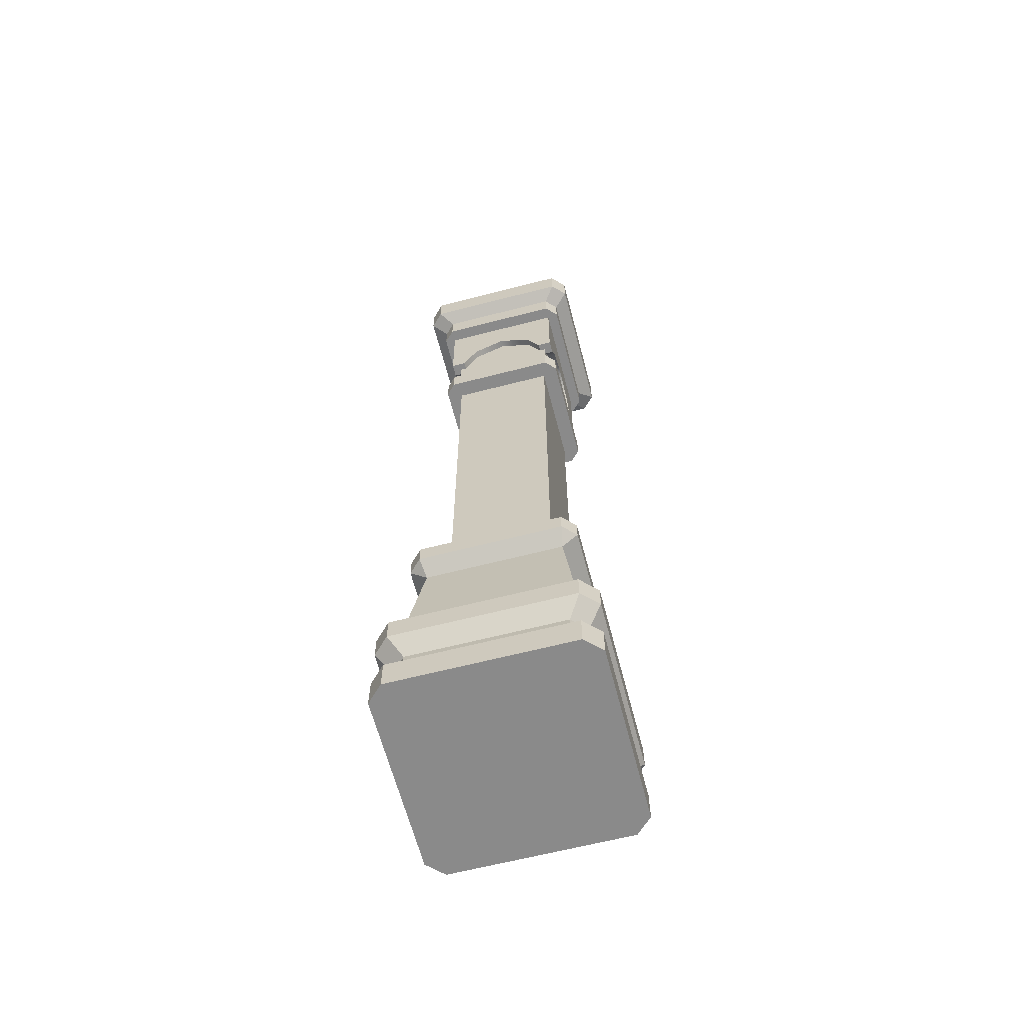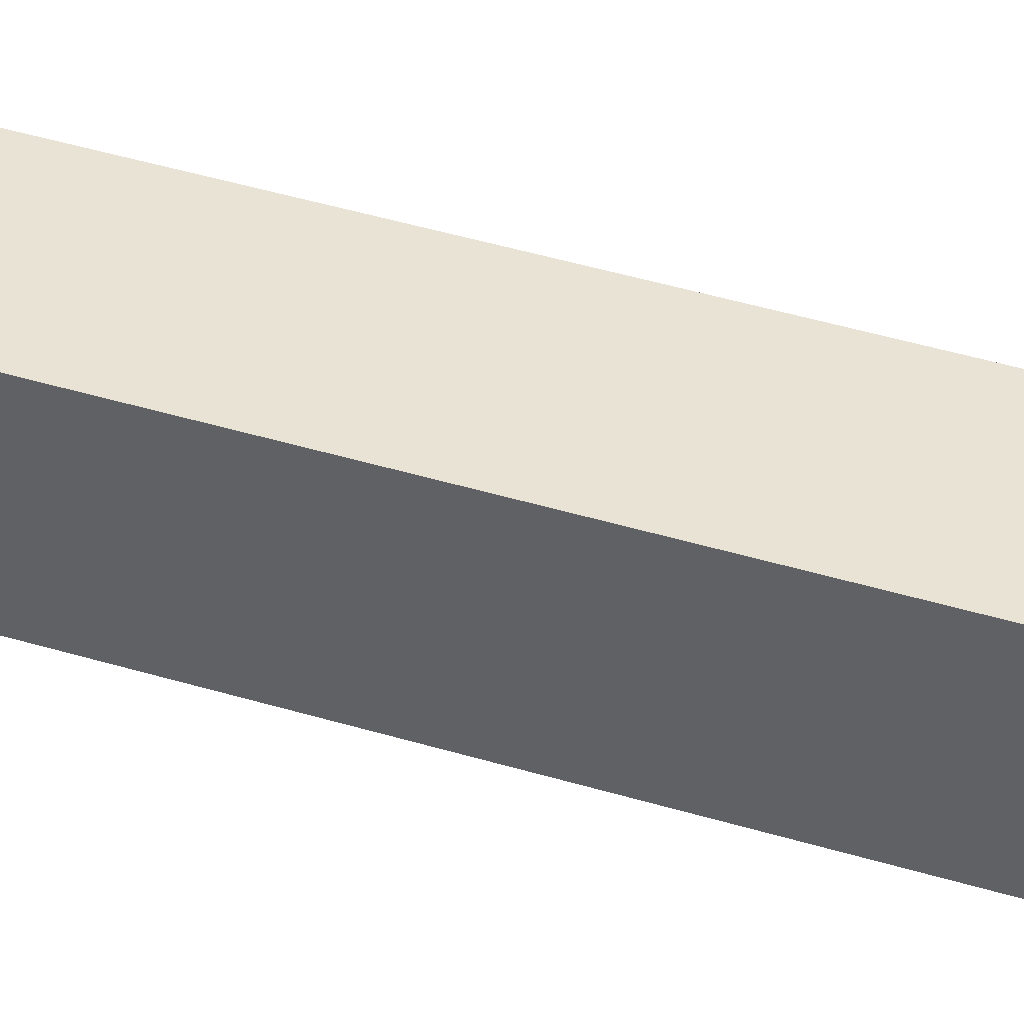
<metadata>
{"format":"obj","ext":"obj","renderer":"f3d","projection":"perspective","resolution":1024,"background":"white","views":[{"elev":-63.5,"azim":-165.4,"up":"+Y"},{"elev":41.3,"azim":110.5,"up":"+Z"}]}
</metadata>
<code>
g Area_Common_Build_Pillar_F_01_Lod1
v -0.9196 -0.02846 -1.086
v 0.9196 -0.02846 1.086
v 0.9196 -0.02846 -1.086
v -0.9196 -0.02846 1.086
v -1.086 -0.02846 0.9196
v -1.086 -0.02846 -0.9196
v 1.086 -0.02846 -0.9196
v 1.086 -0.02846 0.9196
v 0.9196 -0.02846 1.086
v -0.9196 0.3015 1.086
v 0.9196 0.3015 1.086
v -0.9196 -0.02846 1.086
v 1.086 -0.02846 -0.9196
v 1.086 0.3015 0.9196
v 1.086 0.3015 -0.9196
v 1.086 -0.02846 0.9196
v -0.9196 -0.02846 -1.086
v 0.9196 0.3015 -1.086
v -0.9196 0.3015 -1.086
v 0.9196 -0.02846 -1.086
v -1.086 -0.02846 0.9196
v -1.086 0.3015 -0.9196
v -1.086 0.3015 0.9196
v -1.086 -0.02846 -0.9196
v 0.791 0.4391 0.9618
v -0.9196 0.3015 1.086
v -0.791 0.4391 0.9618
v 0.9196 0.3015 1.086
v 0.9618 0.4391 -0.791
v 1.086 0.3015 0.9196
v 0.9618 0.4391 0.791
v 1.086 0.3015 -0.9196
v -0.791 0.4391 -0.9618
v 0.9196 0.3015 -1.086
v 0.791 0.4391 -0.9618
v -0.9196 0.3015 -1.086
v -0.9618 0.4391 0.791
v -1.086 0.3015 -0.9196
v -0.9618 0.4391 -0.791
v -1.086 0.3015 0.9196
v 0.9196 -0.02846 1.086
v 1.086 0.3015 0.9196
v 1.086 -0.02846 0.9196
v 0.9196 0.3015 1.086
v -0.791 0.4391 0.9618
v -1.086 0.3015 0.9196
v -0.9618 0.4391 0.791
v -0.9196 0.3015 1.086
v 1.086 -0.02846 -0.9196
v 0.9196 0.3015 -1.086
v 0.9196 -0.02846 -1.086
v 1.086 0.3015 -0.9196
v -0.9196 -0.02846 -1.086
v -1.086 0.3015 -0.9196
v -1.086 -0.02846 -0.9196
v -0.9196 0.3015 -1.086
v 0.9196 0.3015 1.086
v 0.9618 0.4391 0.791
v 1.086 0.3015 0.9196
v 0.791 0.4391 0.9618
v -0.9196 0.3015 1.086
v -1.086 -0.02846 0.9196
v -1.086 0.3015 0.9196
v -0.9196 -0.02846 1.086
v 1.086 0.3015 -0.9196
v 0.791 0.4391 -0.9618
v 0.9196 0.3015 -1.086
v 0.9618 0.4391 -0.791
v -0.9196 0.3015 -1.086
v -0.9618 0.4391 -0.791
v -1.086 0.3015 -0.9196
v -0.791 0.4391 -0.9618
v 1.086 1.062 0.9196
v -1.086 1.062 -0.9196
v 1.086 1.062 -0.9196
v -1.086 1.062 0.9196
v -0.9196 1.062 1.086
v 0.9196 1.062 1.086
v 0.9196 1.062 -1.086
v -0.9196 1.062 -1.086
v -1.086 1.062 -0.9196
v -1.086 0.8032 0.9196
v -1.086 0.8032 -0.9196
v -1.086 1.062 0.9196
v 0.9196 1.062 -1.086
v -0.9196 0.8032 -1.086
v 0.9196 0.8032 -1.086
v -0.9196 1.062 -1.086
v 1.086 1.062 0.9196
v 1.086 0.8032 -0.9196
v 1.086 0.8032 0.9196
v 1.086 1.062 -0.9196
v -0.9196 1.062 1.086
v 0.9196 0.8032 1.086
v -0.9196 0.8032 1.086
v 0.9196 1.062 1.086
v -0.9323 0.6308 -0.7897
v -1.086 0.8032 0.9196
v -0.9323 0.6308 0.7897
v -1.086 0.8032 -0.9196
v 0.7897 0.6308 -0.9323
v -0.9196 0.8032 -1.086
v -0.7897 0.6308 -0.9323
v 0.9196 0.8032 -1.086
v 0.9323 0.6308 0.7897
v 1.086 0.8032 -0.9196
v 0.9323 0.6308 -0.7897
v 1.086 0.8032 0.9196
v -0.7897 0.6308 0.9323
v 0.9196 0.8032 1.086
v 0.7897 0.6308 0.9323
v -0.9196 0.8032 1.086
v -1.086 1.062 -0.9196
v -0.9196 0.8032 -1.086
v -0.9196 1.062 -1.086
v -1.086 0.8032 -0.9196
v -0.9323 0.6308 0.7897
v -0.9196 0.8032 1.086
v -0.7897 0.6308 0.9323
v -1.086 0.8032 0.9196
v 0.9196 1.062 -1.086
v 1.086 0.8032 -0.9196
v 1.086 1.062 -0.9196
v 0.9196 0.8032 -1.086
v 1.086 1.062 0.9196
v 0.9196 0.8032 1.086
v 0.9196 1.062 1.086
v 1.086 0.8032 0.9196
v -1.086 0.8032 -0.9196
v -0.7897 0.6308 -0.9323
v -0.9196 0.8032 -1.086
v -0.9323 0.6308 -0.7897
v -1.086 0.8032 0.9196
v -0.9196 1.062 1.086
v -0.9196 0.8032 1.086
v -1.086 1.062 0.9196
v 0.9196 0.8032 -1.086
v 0.9323 0.6308 -0.7897
v 1.086 0.8032 -0.9196
v 0.7897 0.6308 -0.9323
v 1.086 0.8032 0.9196
v 0.7897 0.6308 0.9323
v 0.9196 0.8032 1.086
v 0.9323 0.6308 0.7897
v 0.749 2.827 -0.8842
v -0.749 2.827 0.8842
v -0.749 2.827 -0.8842
v 0.749 2.827 0.8842
v 0.8842 2.827 0.749
v 0.8842 2.827 -0.749
v -0.8842 2.827 -0.749
v -0.8842 2.827 0.749
v -0.749 2.827 0.8842
v 0.749 2.616 0.8842
v -0.749 2.616 0.8842
v 0.749 2.827 0.8842
v -0.8842 2.827 -0.749
v -0.8842 2.616 0.749
v -0.8842 2.616 -0.749
v -0.8842 2.827 0.749
v 0.749 2.827 -0.8842
v -0.749 2.616 -0.8842
v 0.749 2.616 -0.8842
v -0.749 2.827 -0.8842
v 0.8842 2.827 0.749
v 0.8842 2.616 -0.749
v 0.8842 2.616 0.749
v 0.8842 2.827 -0.749
v -0.7138 2.504 0.7138
v 0.749 2.616 0.8842
v 0.7138 2.504 0.7138
v -0.749 2.616 0.8842
v -0.7138 2.504 -0.7138
v -0.8842 2.616 0.749
v -0.7138 2.504 0.7138
v -0.8842 2.616 -0.749
v 0.7138 2.504 -0.7138
v -0.749 2.616 -0.8842
v -0.7138 2.504 -0.7138
v 0.749 2.616 -0.8842
v 0.7138 2.504 0.7138
v 0.8842 2.616 -0.749
v 0.7138 2.504 -0.7138
v 0.8842 2.616 0.749
v -0.749 2.827 0.8842
v -0.8842 2.616 0.749
v -0.8842 2.827 0.749
v -0.749 2.616 0.8842
v 0.7138 2.504 0.7138
v 0.749 2.616 0.8842
v 0.8842 2.616 0.749
v -0.8842 2.827 -0.749
v -0.749 2.616 -0.8842
v -0.749 2.827 -0.8842
v -0.8842 2.616 -0.749
v 0.749 2.827 -0.8842
v 0.8842 2.616 -0.749
v 0.8842 2.827 -0.749
v 0.749 2.616 -0.8842
v -0.749 2.616 0.8842
v -0.7138 2.504 0.7138
v -0.8842 2.616 0.749
v 0.749 2.616 0.8842
v 0.8842 2.827 0.749
v 0.8842 2.616 0.749
v 0.749 2.827 0.8842
v -0.8842 2.616 -0.749
v -0.7138 2.504 -0.7138
v -0.749 2.616 -0.8842
v 0.749 2.616 -0.8842
v 0.7138 2.504 -0.7138
v 0.8842 2.616 -0.749
v 0.5274 7.634 -0.5409
v 0.5274 2.808 0.5479
v 0.5274 7.635 0.5479
v 0.5274 2.808 -0.5409
v -0.5652 2.808 0.5479
v 0.5274 7.635 0.5479
v 0.5274 2.808 0.5479
v -0.5652 7.634 0.5479
v -0.5652 7.634 0.5479
v -0.5652 2.808 -0.5409
v -0.5652 7.635 -0.5409
v -0.5652 2.808 0.5479
v 0.5274 2.808 -0.5409
v -0.5652 7.635 -0.5409
v -0.5652 2.808 -0.5409
v 0.5274 7.634 -0.5409
v 0.5831 7.604 0.7127
v 0.6921 7.604 -0.6037
v 0.5831 7.604 -0.7127
v 0.6921 7.604 0.6037
v -0.6243 7.604 0.7127
v -0.6243 7.604 -0.7127
v -0.7333 7.604 0.6037
v -0.7333 7.604 -0.6037
v 0.6921 7.604 -0.6037
v 0.6921 7.866 0.6037
v 0.6921 7.866 -0.6037
v 0.6921 7.604 0.6037
v -0.6243 7.604 -0.7127
v 0.5831 7.866 -0.7127
v -0.6243 7.866 -0.7127
v 0.5831 7.604 -0.7127
v -0.7333 7.604 0.6037
v -0.7333 7.866 -0.6037
v -0.7333 7.866 0.6037
v -0.7333 7.604 -0.6037
v 0.5831 7.604 0.7127
v -0.6243 7.866 0.7127
v 0.5831 7.866 0.7127
v -0.6243 7.604 0.7127
v 0.6108 7.956 -0.5193
v 0.6921 7.866 0.6037
v 0.6108 7.956 0.5193
v 0.6921 7.866 -0.6037
v -0.5399 7.956 -0.6314
v 0.5831 7.866 -0.7127
v 0.4987 7.956 -0.6314
v -0.6243 7.866 -0.7127
v -0.652 7.956 0.5193
v -0.7333 7.866 -0.6037
v -0.652 7.956 -0.5193
v -0.7333 7.866 0.6037
v 0.4987 7.956 0.6314
v -0.6243 7.866 0.7127
v -0.5399 7.956 0.6314
v 0.5831 7.866 0.7127
v 0.6921 7.604 -0.6037
v 0.5831 7.866 -0.7127
v 0.5831 7.604 -0.7127
v 0.6921 7.866 -0.6037
v 0.6108 7.956 0.5193
v 0.5831 7.866 0.7127
v 0.4987 7.956 0.6314
v 0.6921 7.866 0.6037
v -0.6243 7.604 -0.7127
v -0.7333 7.866 -0.6037
v -0.7333 7.604 -0.6037
v -0.6243 7.866 -0.7127
v -0.7333 7.604 0.6037
v -0.6243 7.866 0.7127
v -0.6243 7.604 0.7127
v -0.7333 7.866 0.6037
v 0.6921 7.866 -0.6037
v 0.4987 7.956 -0.6314
v 0.5831 7.866 -0.7127
v 0.6108 7.956 -0.5193
v 0.6921 7.866 0.6037
v 0.5831 7.604 0.7127
v 0.5831 7.866 0.7127
v 0.6921 7.604 0.6037
v -0.6243 7.866 -0.7127
v -0.652 7.956 -0.5193
v -0.7333 7.866 -0.6037
v -0.5399 7.956 -0.6314
v -0.7333 7.866 0.6037
v -0.5399 7.956 0.6314
v -0.6243 7.866 0.7127
v -0.652 7.956 0.5193
v 0.6108 7.956 0.5193
v 0.4094 7.956 -0.43
v 0.6108 7.956 -0.5193
v 0.4094 7.956 0.43
v 0.4987 7.956 -0.6314
v -0.4506 7.956 -0.43
v -0.5399 7.956 -0.6314
v -0.652 7.956 -0.5193
v -0.4506 7.956 0.43
v -0.652 7.956 0.5193
v -0.5399 7.956 0.6314
v 0.4987 7.956 0.6314
v 0.5518 8.984 -0.5708
v 0.5518 7.937 0.5708
v 0.5518 8.984 0.5708
v 0.5518 7.937 -0.5708
v 0.5518 8.984 0.5708
v -0.5929 7.937 0.5708
v -0.5929 8.984 0.5708
v 0.5518 7.937 0.5708
v -0.5929 8.984 0.5708
v -0.5929 7.937 -0.5708
v -0.5929 8.984 -0.5708
v -0.5929 7.937 0.5708
v -0.5929 8.984 -0.5708
v 0.5518 7.937 -0.5708
v 0.5518 8.984 -0.5708
v -0.5929 7.937 -0.5708
v -0.6823 9.425 -0.6485
v -0.6823 8.443 -0.5081
v -0.6823 8.443 -0.6485
v -0.6823 8.755 -0.347
v -0.6823 9.425 0.6485
v -0.5257 8.443 0.6485
v -0.6823 8.443 0.6485
v -0.3647 8.755 0.6485
v -0.01764 8.927 0.6485
v 0.6411 9.425 0.6485
v 0.3294 8.755 0.6485
v 0.4904 8.443 0.6485
v 0.6411 8.443 0.6485
v -0.5257 8.443 0.5081
v -0.3647 8.755 0.6485
v -0.3647 8.755 0.5081
v -0.5257 8.443 0.6485
v -0.01764 8.927 0.6485
v -0.01764 8.927 0.5081
v 0.3294 8.755 0.6485
v 0.3294 8.755 0.5081
v 0.4904 8.443 0.6485
v 0.4875 8.443 0.5081
v -0.5316 8.443 -0.5081
v -0.6823 8.755 -0.347
v -0.5316 8.755 -0.347
v -0.6823 8.443 -0.5081
v -0.6823 8.927 -5.204e-06
v -0.5316 8.927 -5.104e-06
v -0.6823 8.755 0.347
v -0.5316 8.755 0.347
v -0.6823 8.443 0.5081
v -0.5257 8.443 0.5081
v -0.6823 8.927 -5.204e-06
v -0.6823 9.425 -0.6485
v -0.6823 9.425 0.6485
v -0.6823 8.755 0.347
v -0.6823 8.443 0.6485
v -0.6823 8.443 0.5081
v -0.6823 8.755 -0.347
v 0.6411 9.425 0.6485
v 0.6411 8.443 0.5081
v 0.6411 8.443 0.6485
v 0.6411 8.755 0.347
v 0.6411 8.927 7.835e-06
v 0.6411 9.425 -0.6485
v 0.6411 8.755 -0.347
v 0.6411 8.443 -0.6485
v 0.6411 8.443 -0.5081
v 0.6411 9.425 -0.6485
v 0.4845 8.443 -0.6485
v 0.6411 8.443 -0.6485
v 0.3235 8.755 -0.6485
v -0.02352 8.927 -0.6485
v -0.6823 9.425 -0.6485
v -0.3705 8.755 -0.6485
v -0.5316 8.443 -0.6485
v -0.6823 8.443 -0.6485
v 0.4845 8.443 -0.5081
v 0.3235 8.755 -0.6485
v 0.3235 8.755 -0.5081
v 0.4845 8.443 -0.6485
v -0.02352 8.927 -0.6485
v -0.02352 8.927 -0.5081
v -0.3705 8.755 -0.6485
v -0.3705 8.755 -0.5081
v -0.5316 8.443 -0.6485
v -0.5316 8.443 -0.5081
v 0.4875 8.443 0.5081
v 0.6411 8.755 0.347
v 0.4845 8.755 0.347
v 0.6411 8.443 0.5081
v 0.6411 8.927 7.835e-06
v 0.4845 8.927 7.835e-06
v 0.6411 8.755 -0.347
v 0.4845 8.755 -0.347
v 0.6411 8.443 -0.5081
v 0.4845 8.443 -0.5081
v -0.5257 8.443 0.5081
v -0.6823 8.443 0.6485
v -0.5257 8.443 0.6485
v -0.6823 8.443 0.5081
v 0.4904 8.443 0.6485
v 0.6411 8.443 0.5081
v 0.4875 8.443 0.5081
v 0.6411 8.443 0.6485
v 0.6411 8.443 -0.6485
v 0.4845 8.443 -0.5081
v 0.6411 8.443 -0.5081
v 0.4845 8.443 -0.6485
v -0.5316 8.443 -0.6485
v -0.6823 8.443 -0.5081
v -0.5316 8.443 -0.5081
v -0.6823 8.443 -0.6485
v -0.7897 0.6308 -0.9323
v -0.9618 0.4391 -0.791
v -0.791 0.4391 -0.9618
v -0.9323 0.6308 -0.7897
v -0.9323 0.6308 -0.7897
v -0.9618 0.4391 0.791
v -0.9618 0.4391 -0.791
v -0.9323 0.6308 0.7897
v -0.9323 0.6308 0.7897
v -0.791 0.4391 0.9618
v -0.9618 0.4391 0.791
v -0.7897 0.6308 0.9323
v -0.7897 0.6308 0.9323
v 0.791 0.4391 0.9618
v -0.791 0.4391 0.9618
v 0.7897 0.6308 0.9323
v 0.7897 0.6308 0.9323
v 0.9618 0.4391 0.791
v 0.791 0.4391 0.9618
v 0.9323 0.6308 0.7897
v 0.9323 0.6308 0.7897
v 0.9618 0.4391 -0.791
v 0.9618 0.4391 0.791
v 0.9323 0.6308 -0.7897
v 0.9323 0.6308 -0.7897
v 0.791 0.4391 -0.9618
v 0.9618 0.4391 -0.791
v 0.7897 0.6308 -0.9323
v -0.7897 0.6308 -0.9323
v 0.791 0.4391 -0.9618
v 0.7897 0.6308 -0.9323
v -0.791 0.4391 -0.9618
v 0.7138 2.504 0.7138
v -0.8865 1.011 0.8865
v -0.7138 2.504 0.7138
v 0.8865 1.011 0.8865
v -0.7138 2.504 0.7138
v -0.8865 1.011 -0.8865
v -0.7138 2.504 -0.7138
v -0.8865 1.011 0.8865
v -0.7138 2.504 -0.7138
v 0.8865 1.011 -0.8865
v 0.7138 2.504 -0.7138
v -0.8865 1.011 -0.8865
v 0.7138 2.504 -0.7138
v 0.8865 1.011 0.8865
v 0.7138 2.504 0.7138
v 0.8865 1.011 -0.8865
v -0.6832 9.388 -0.7822
v 0.642 9.388 0.7822
v 0.642 9.388 -0.7822
v -0.6832 9.388 0.7822
v 0.7616 9.388 -0.6626
v 0.7616 9.388 0.6626
v -0.8028 9.388 0.6626
v -0.8028 9.388 -0.6626
v 0.642 9.388 0.7822
v -0.6832 9.675 0.7822
v 0.642 9.675 0.7822
v -0.6832 9.388 0.7822
v 0.7616 9.388 -0.6626
v 0.7616 9.675 0.6626
v 0.7616 9.675 -0.6626
v 0.7616 9.388 0.6626
v -0.6832 9.388 -0.7822
v 0.642 9.675 -0.7822
v -0.6832 9.675 -0.7822
v 0.642 9.388 -0.7822
v -0.8028 9.388 0.6626
v -0.8028 9.675 -0.6626
v -0.8028 9.675 0.6626
v -0.8028 9.388 -0.6626
v 0.642 9.388 0.7822
v 0.7616 9.675 0.6626
v 0.7616 9.388 0.6626
v 0.642 9.675 0.7822
v 0.7616 9.388 -0.6626
v 0.642 9.675 -0.7822
v 0.642 9.388 -0.7822
v 0.7616 9.675 -0.6626
v -0.6832 9.388 -0.7822
v -0.8028 9.675 -0.6626
v -0.8028 9.388 -0.6626
v -0.6832 9.675 -0.7822
v -0.6832 9.675 0.7822
v -0.8028 9.388 0.6626
v -0.8028 9.675 0.6626
v -0.6832 9.388 0.7822
v -0.9629 10.1 -0.7982
v 0.7776 10.1 -0.9423
v 0.9217 10.1 -0.7982
v -0.8187 10.1 -0.9423
v -0.9629 10.1 0.7982
v 0.9217 10.1 0.7982
v -0.8187 10.1 0.9423
v 0.7776 10.1 0.9423
v 0.7776 10.1 -0.9423
v -0.8187 9.755 -0.9423
v 0.7776 9.755 -0.9423
v -0.8187 10.1 -0.9423
v 0.9217 10.1 0.7982
v 0.9217 9.755 -0.7982
v 0.9217 9.755 0.7982
v 0.9217 10.1 -0.7982
v -0.8187 10.1 0.9423
v 0.7776 9.755 0.9423
v -0.8187 9.755 0.9423
v 0.7776 10.1 0.9423
v -0.9629 10.1 -0.7982
v -0.9629 9.755 0.7982
v -0.9629 9.755 -0.7982
v -0.9629 10.1 0.7982
v 0.7776 10.1 -0.9423
v 0.9217 9.755 -0.7982
v 0.9217 10.1 -0.7982
v 0.7776 9.755 -0.9423
v 0.9217 10.1 0.7982
v 0.7776 9.755 0.9423
v 0.7776 10.1 0.9423
v 0.9217 9.755 0.7982
v -0.8187 10.1 0.9423
v -0.9629 9.755 0.7982
v -0.9629 10.1 0.7982
v -0.8187 9.755 0.9423
v -0.8187 9.755 -0.9423
v -0.9629 10.1 -0.7982
v -0.9629 9.755 -0.7982
v -0.8187 10.1 -0.9423
v 0.7776 9.755 0.9423
v 0.7616 9.675 0.6626
v 0.642 9.675 0.7822
v 0.9217 9.755 0.7982
v 0.9217 9.755 0.7982
v 0.7616 9.675 -0.6626
v 0.7616 9.675 0.6626
v 0.9217 9.755 -0.7982
v 0.9217 9.755 -0.7982
v 0.642 9.675 -0.7822
v 0.7616 9.675 -0.6626
v 0.7776 9.755 -0.9423
v 0.7776 9.755 -0.9423
v -0.6832 9.675 -0.7822
v 0.642 9.675 -0.7822
v -0.8187 9.755 -0.9423
v -0.8187 9.755 -0.9423
v -0.8028 9.675 -0.6626
v -0.6832 9.675 -0.7822
v -0.9629 9.755 -0.7982
v -0.9629 9.755 -0.7982
v -0.8028 9.675 0.6626
v -0.8028 9.675 -0.6626
v -0.9629 9.755 0.7982
v -0.9629 9.755 0.7982
v -0.6832 9.675 0.7822
v -0.8028 9.675 0.6626
v -0.8187 9.755 0.9423
v 0.7776 9.755 0.9423
v -0.6832 9.675 0.7822
v -0.8187 9.755 0.9423
v 0.642 9.675 0.7822
g Area_Common_Build_Pillar_F_01_Lod1_0
f 3 2 1
f 4 1 2
f 4 5 1
f 6 1 5
f 3 7 2
f 8 2 7
f 11 10 9
f 12 9 10
f 15 14 13
f 16 13 14
f 19 18 17
f 20 17 18
f 23 22 21
f 24 21 22
f 27 26 25
f 28 25 26
f 31 30 29
f 32 29 30
f 35 34 33
f 36 33 34
f 39 38 37
f 40 37 38
f 43 42 41
f 44 41 42
f 47 46 45
f 48 45 46
f 51 50 49
f 52 49 50
f 55 54 53
f 56 53 54
f 59 58 57
f 60 57 58
f 63 62 61
f 64 61 62
f 67 66 65
f 68 65 66
f 71 70 69
f 72 69 70
f 75 74 73
f 76 73 74
f 76 77 73
f 78 73 77
f 75 79 74
f 80 74 79
f 83 82 81
f 84 81 82
f 87 86 85
f 88 85 86
f 91 90 89
f 92 89 90
f 95 94 93
f 96 93 94
f 99 98 97
f 100 97 98
f 103 102 101
f 104 101 102
f 107 106 105
f 108 105 106
f 111 110 109
f 112 109 110
f 115 114 113
f 116 113 114
f 119 118 117
f 120 117 118
f 123 122 121
f 124 121 122
f 127 126 125
f 128 125 126
f 131 130 129
f 132 129 130
f 135 134 133
f 136 133 134
f 139 138 137
f 140 137 138
f 143 142 141
f 144 141 142
f 147 146 145
f 148 145 146
f 148 149 145
f 150 145 149
f 147 151 146
f 152 146 151
f 155 154 153
f 156 153 154
f 159 158 157
f 160 157 158
f 163 162 161
f 164 161 162
f 167 166 165
f 168 165 166
f 171 170 169
f 172 169 170
f 175 174 173
f 176 173 174
f 179 178 177
f 180 177 178
f 183 182 181
f 184 181 182
f 187 186 185
f 188 185 186
f 191 190 189
f 194 193 192
f 195 192 193
f 198 197 196
f 199 196 197
f 202 201 200
f 205 204 203
f 206 203 204
f 209 208 207
f 212 211 210
f 215 214 213
f 216 213 214
f 219 218 217
f 220 217 218
f 223 222 221
f 224 221 222
f 227 226 225
f 228 225 226
f 231 230 229
f 232 229 230
f 229 233 231
f 234 231 233
f 233 235 234
f 236 234 235
f 239 238 237
f 240 237 238
f 243 242 241
f 244 241 242
f 247 246 245
f 248 245 246
f 251 250 249
f 252 249 250
f 255 254 253
f 256 253 254
f 259 258 257
f 260 257 258
f 263 262 261
f 264 261 262
f 267 266 265
f 268 265 266
f 271 270 269
f 272 269 270
f 275 274 273
f 276 273 274
f 279 278 277
f 280 277 278
f 283 282 281
f 284 281 282
f 287 286 285
f 288 285 286
f 291 290 289
f 292 289 290
f 295 294 293
f 296 293 294
f 299 298 297
f 300 297 298
f 303 302 301
f 304 301 302
f 305 302 303
f 302 305 306
f 307 306 305
f 308 306 307
f 306 308 309
f 310 309 308
f 311 309 310
f 309 311 304
f 312 304 311
f 301 304 312
f 315 314 313
f 316 313 314
f 319 318 317
f 320 317 318
f 323 322 321
f 324 321 322
f 327 326 325
f 328 325 326
f 331 330 329
f 332 329 330
f 335 334 333
f 336 333 334
f 337 333 336
f 338 333 337
f 339 338 337
f 339 340 338
f 341 338 340
f 344 343 342
f 345 342 343
f 343 344 346
f 347 346 344
f 346 347 348
f 349 348 347
f 348 349 350
f 351 350 349
f 354 353 352
f 355 352 353
f 353 354 356
f 357 356 354
f 356 357 358
f 359 358 357
f 358 359 360
f 361 360 359
f 364 363 362
f 365 364 362
f 364 365 366
f 367 366 365
f 362 363 368
f 371 370 369
f 372 369 370
f 373 369 372
f 374 369 373
f 375 374 373
f 374 375 376
f 377 376 375
f 380 379 378
f 381 378 379
f 382 378 381
f 383 378 382
f 384 383 382
f 384 385 383
f 386 383 385
f 389 388 387
f 390 387 388
f 388 389 391
f 392 391 389
f 391 392 393
f 394 393 392
f 393 394 395
f 396 395 394
f 399 398 397
f 400 397 398
f 398 399 401
f 402 401 399
f 401 402 403
f 404 403 402
f 403 404 405
f 406 405 404
f 409 408 407
f 410 407 408
f 413 412 411
f 414 411 412
f 417 416 415
f 418 415 416
f 421 420 419
f 422 419 420
f 425 424 423
f 426 423 424
f 429 428 427
f 430 427 428
f 433 432 431
f 434 431 432
f 437 436 435
f 438 435 436
f 441 440 439
f 442 439 440
f 445 444 443
f 446 443 444
f 449 448 447
f 450 447 448
f 453 452 451
f 454 451 452
f 457 456 455
f 458 455 456
f 461 460 459
f 462 459 460
f 465 464 463
f 466 463 464
f 469 468 467
f 470 467 468
f 473 472 471
f 474 471 472
f 473 475 472
f 476 472 475
f 474 477 471
f 478 471 477
f 481 480 479
f 482 479 480
f 485 484 483
f 486 483 484
f 489 488 487
f 490 487 488
f 493 492 491
f 494 491 492
f 497 496 495
f 498 495 496
f 501 500 499
f 502 499 500
f 505 504 503
f 506 503 504
f 509 508 507
f 510 507 508
f 513 512 511
f 514 511 512
f 511 515 513
f 516 513 515
f 515 517 516
f 518 516 517
f 521 520 519
f 522 519 520
f 525 524 523
f 526 523 524
f 529 528 527
f 530 527 528
f 533 532 531
f 534 531 532
f 537 536 535
f 538 535 536
f 541 540 539
f 542 539 540
f 545 544 543
f 546 543 544
f 549 548 547
f 550 547 548
f 553 552 551
f 554 551 552
f 557 556 555
f 558 555 556
f 561 560 559
f 562 559 560
f 565 564 563
f 566 563 564
f 569 568 567
f 570 567 568
f 573 572 571
f 574 571 572
f 577 576 575
f 578 575 576
f 581 580 579
f 582 579 580

</code>
